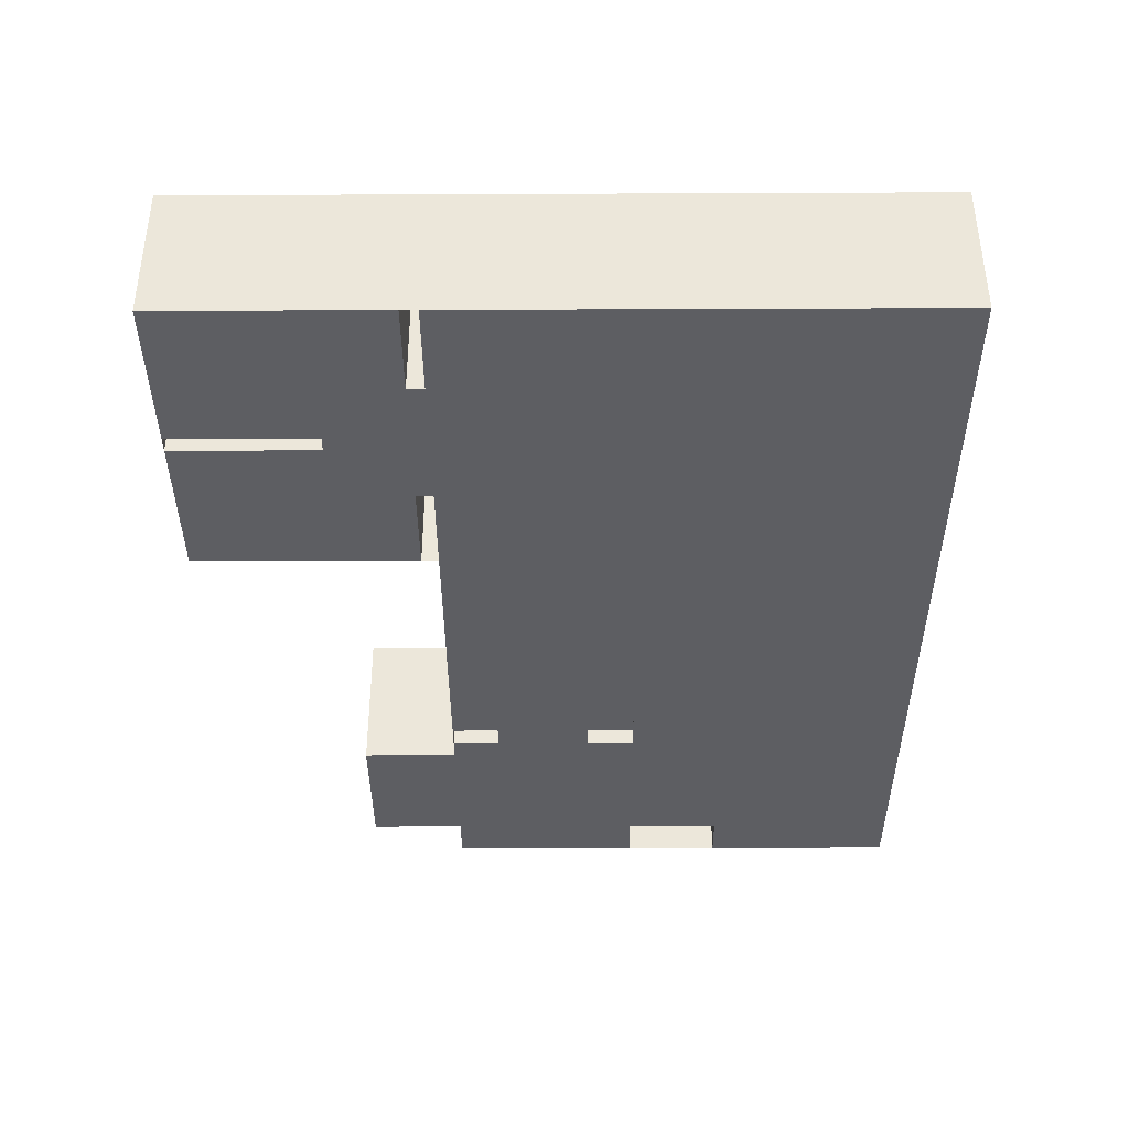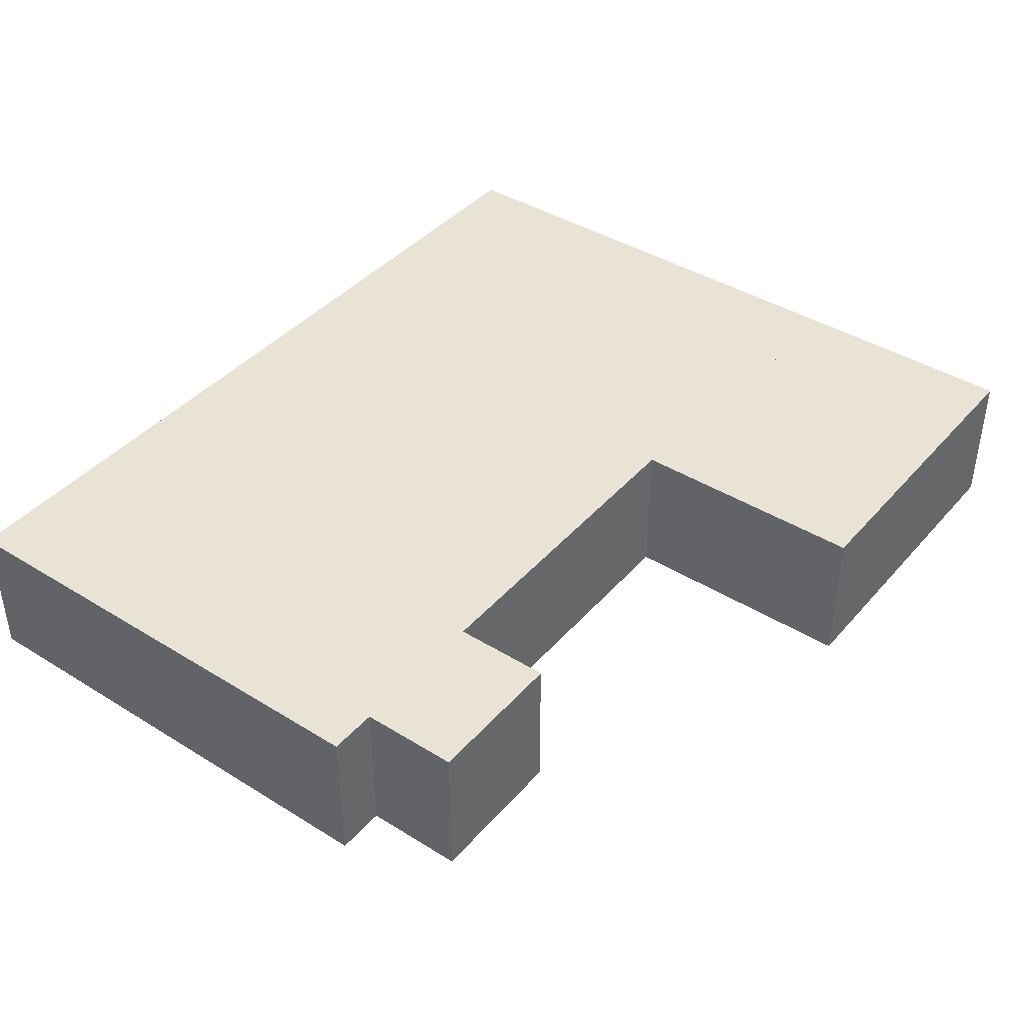
<metadata>
{"format":"obj","ext":"obj","renderer":"f3d","projection":"perspective","resolution":1024,"background":"white","views":[{"elev":-38.7,"azim":-89.7,"up":"+Y"},{"elev":41.0,"azim":127.0,"up":"+Y"}]}
</metadata>
<code>
o Plane
v 9 0 5
v -9 0 5
v 9 0 -5
v -9 0 -5
v 9 3 5
v 9 3 -5
v -9 3 5
v -9 3 -5
v 8 0 5
v 7 0 5
v 6 0 5
v 5 0 5
v 4 0 5
v 3 0 5
v 2 0 5
v 1 0 5
v 0 0 5
v -1 0 5
v -2 0 5
v -3 0 5
v -4 0 5
v -5 0 5
v -6 0 5
v -7 0 5
v -8 0 5
v -8 0 -5
v -7 0 -5
v -6 0 -5
v -5 0 -5
v -4 0 -5
v -3 0 -5
v -2 0 -5
v -1 0 -5
v -0 0 -5
v 1 0 -5
v 2 0 -5
v 3 0 -5
v 4 0 -5
v 5 0 -5
v 6 0 -5
v 7 0 -5
v 8 0 -5
v 9 0 -4
v 9 0 -3
v 9 0 -2
v 9 0 -1
v 9 0 0
v 9 0 1
v 9 0 2
v 9 0 3
v 9 0 4
v -9 0 4
v -9 0 3
v -9 0 2
v -9 0 1
v -9 0 0
v -9 0 -1
v -9 0 -2
v -9 0 -3
v -9 0 -4
v 9 3 -4
v 9 3 -3
v 9 3 -2
v 9 3 -1
v 9 3 0
v 9 3 1
v 9 3 2
v 9 3 3
v 9 3 4
v -9 3 4
v -9 3 3
v -9 3 2
v -9 3 1
v -9 3 0
v -9 3 -1
v -9 3 -2
v -9 3 -3
v -9 3 -4
v 8 0 4
v 8 0 3
v 8 0 2
v 8 0 1
v 8 0 0
v 8 0 -1
v 8 0 -2
v 8 0 -3
v 8 0 -4
v 7 0 4
v 7 0 3
v 7 0 2
v 7 0 1
v 7 0 0
v 7 0 -1
v 7 0 -2
v 7 0 -3
v 7 0 -4
v 6 0 4
v 6 0 3
v 6 0 2
v 6 0 1
v 6 0 0
v 6 0 -1
v 6 0 -2
v 6 0 -3
v 6 0 -4
v 5 0 4
v 5 0 3
v 5 0 2
v 5 0 1
v 5 0 0
v 5 0 -1
v 5 0 -2
v 5 0 -3
v 5 0 -4
v 4 0 4
v 4 0 3
v 4 0 2
v 4 0 1
v 4 0 0
v 4 0 -1
v 4 0 -2
v 4 0 -3
v 4 0 -4
v 3 0 4
v 3 0 3
v 3 0 2
v 3 0 1
v 3 0 0
v 3 0 -1
v 3 0 -2
v 3 0 -3
v 3 0 -4
v 2 0 4
v 2 0 3
v 2 0 2
v 2 0 1
v 2 0 0
v 2 0 -1
v 2 0 -2
v 2 0 -3
v 2 0 -4
v 1 0 4
v 1 0 3
v 1 0 2
v 1 0 1
v 1 0 0
v 1 0 -1
v 1 0 -2
v 1 0 -3
v 1 0 -4
v 0 0 4
v 0 0 3
v 0 0 2
v 0 0 1
v 0 0 0
v -0 0 -1
v -0 0 -2
v -0 0 -3
v -0 0 -4
v -1 0 4
v -1 0 3
v -1 0 2
v -1 0 1
v -1 0 0
v -1 0 -1
v -1 0 -2
v -1 0 -3
v -1 0 -4
v -2 0 4
v -2 0 3
v -2 0 2
v -2 0 1
v -2 0 0
v -2 0 -1
v -2 0 -2
v -2 0 -3
v -2 0 -4
v -3 0 4
v -3 0 3
v -3 0 2
v -3 0 1
v -3 0 0
v -3 0 -1
v -3 0 -2
v -3 0 -3
v -3 0 -4
v -4 0 4
v -4 0 3
v -4 0 2
v -4 0 1
v -4 0 0
v -4 0 -1
v -4 0 -2
v -4 0 -3
v -4 0 -4
v -5 0 4
v -5 0 3
v -5 0 2
v -5 0 1
v -5 0 0
v -5 0 -1
v -5 0 -2
v -5 0 -3
v -5 0 -4
v -6 0 4
v -6 0 3
v -6 0 2
v -6 0 1
v -6 0 0
v -6 0 -1
v -6 0 -2
v -6 0 -3
v -6 0 -4
v -7 0 4
v -7 0 3
v -7 0 2
v -7 0 1
v -7 0 0
v -7 0 -1
v -7 0 -2
v -7 0 -3
v -7 0 -4
v -8 0 4
v -8 0 3
v -8 0 2
v -8 0 1
v -8 0 0
v -8 0 -1
v -8 0 -2
v -8 0 -3
v -8 0 -4
v -9 0 -10
v -8 0 -10
v -7 0 -10
v -6 0 -10
v -5 0 -10
v -4 0 -10
v -3 0 -10
v -2 0 -10
v 5 0 -7
v 6 0 -7
v 7 0 -7
v 8 0 -7
v 4.5 0 5
v 4.5 0 -5
v 4.5 0 4
v 4.5 0 3
v 4.5 0 2
v 4.5 0 1
v 4.5 0 0
v 4.5 0 -1
v 4.5 0 -2
v 4.5 0 -3
v 4.5 0 -4
v 4 3 -4
v 4 3 -5
v 4.5 3 -5
v 4.5 3 -4
v 4 3 -1
v 4 3 -2
v 4.5 3 -1
v 4.5 3 -2
v 4 1 -1
v 3 1 -1
v 2 1 -1
v 1 1 -1
v -0 1 -1
v 4 1 2
v 3 1 2
v 2 1 2
v 1 1 2
v 0 1 2
v -5.333 0 5
v -5.667 0 5
v -5.667 0 -5
v -5.333 0 -5
v -5.667 0 4
v -5.333 0 4
v -5.667 0 3
v -5.333 0 3
v -5.667 0 2
v -5.333 0 2
v -5.667 0 1
v -5.333 0 1
v -5.667 0 0
v -5.333 0 0
v -5.667 0 -1
v -5.333 0 -1
v -5.667 0 -2
v -5.333 0 -2
v -5.667 0 -3
v -5.333 0 -3
v -5.667 0 -4
v -5.333 0 -4
v -5.667 0 -10
v -5.333 0 -10
v -3 0 -7.014
v -2 0 -7.014
v -5 0 -7.014
v -4 0 -7.014
v -7 0 -7.014
v -6 0 -7.014
v -9 0 -7.014
v -8 0 -7.014
v -5.333 0 -7.014
v -5.667 0 -7.014
v -5.667 3 -10
v -5.333 3 -10
v -5.333 3 -7.014
v -5.667 3 -7.014
v -2 0 -5.353
v -4 0 -5.353
v -6 0 -5.353
v -8 0 -5.353
v -3 0 -5.353
v -5 0 -5.353
v -7 0 -5.353
v -9 0 -5.353
v -5.333 0 -5.353
v -5.667 0 -5.353
v -4 3 -5
v -3 3 -5
v -2 3 -5
v -2 3 -5.353
v -4 3 -5.353
v -3 3 -5.353
v -9 3 -5
v -8 3 -5
v -7 3 -5
v -8 3 -5.353
v -7 3 -5.353
v -9 3 -5.353
v -3 2.543 -5.353
v -4 2.543 -5.353
v -3 2.543 -5
v -2 2.543 -5
v -4 2.543 -5
v -2 2.543 -5.353
v -4 3 -5.353
v -4 3 -5
v -4 2.543 -5.353
v -4 2.543 -5
v -4 3 -5.353
v -4 3 -5
v -4 2.543 -5.353
v -4 2.543 -5
v -6.998 3 -5.353
v -6.998 3 -5
v -6.998 2.543 -5.353
v -6.998 2.543 -5
v -9 3 -10
v -8 3 -10
v -7 3 -10
v -6 3 -10
v -5 3 -10
v -4 3 -10
v -3 3 -10
v -2 3 -10
v -5.667 3 -10
v -5.333 3 -10
v -2 3 -7.014
v 9 2.619 -5
v -9 3 -7.014
v -2 3 -5.353
v -9 3 -5.353
v 9 2.619 5
v 9 2.619 4
v 9 2.619 3
v 9 2.619 2
v 9 2.619 1
v 9 2.619 0
v 9 2.619 -1
v 9 2.619 -2
v 9 2.619 -3
v 9 2.619 -4
v 9 0.2918 -5
v 9 0.2918 5
v 9 0.2918 4
v 9 0.2918 3
v 9 0.2918 2
v 9 0.2918 1
v 9 0.2918 0
v 9 0.2918 -1
v 9 0.2918 -2
v 9 0.2918 -3
v 9 0.2918 -4
v 9 3 5
v -9 3 5
v 8 3 5
v 7 3 5
v 6 3 5
v 5 3 5
v 4 3 5
v 3 3 5
v 2 3 5
v 1 3 5
v 0 3 5
v -1 3 5
v -2 3 5
v -3 3 5
v -4 3 5
v -5 3 5
v -6 3 5
v -7 3 5
v -8 3 5
v 4.5 3 5
v -5.333 3 5
v -5.667 3 5
v 0 0.2938 5
v 1 0.2938 5
v 7 0.2938 5
v 8 0.2938 5
v -5.333 0.2938 5
v -5 0.2938 5
v -8 0.2938 5
v -7 0.2938 5
v -1 0.2938 5
v 6 0.2938 5
v -5.667 0.2938 5
v -2 0.2938 5
v 5 0.2938 5
v -3 0.2938 5
v 4 0.2938 5
v 4.5 0.2938 5
v -4 0.2938 5
v 3 0.2938 5
v -9 0.2938 5
v 2 0.2938 5
v -6 0.2938 5
v 9 0.2938 5
v 1 2.62 5
v 8 2.62 5
v -5 2.62 5
v -7 2.62 5
v 4.5 2.62 5
v 9 2.62 5
v 0 2.62 5
v 7 2.62 5
v -5.333 2.62 5
v -8 2.62 5
v -1 2.62 5
v 6 2.62 5
v -5.667 2.62 5
v -2 2.62 5
v 5 2.62 5
v -3 2.62 5
v 4 2.62 5
v -4 2.62 5
v 3 2.62 5
v -9 2.62 5
v 2 2.62 5
v -6 2.62 5
v 9 3 -5
v 8 3 -5
v 5 3 -5
v 4.5 3 -5
v -3.998 3 -5.353
v -3.998 3 -5
v -3.998 2.543 -5.353
v -3.998 2.543 -5
v -2 3 -5
v -1 3 -5
v -0 3 -5
v 1 3 -5
v 2 3 -5
v 3 3 -5
v 4 3 -5
v 5 3 -5
v 8 3 -5
v 5 3 -7
v 6 3 -7
v 7 3 -7
v 8 3 -7
v 9 1.2 -1
v 9 1.2 0
v 9 1.2 1
v 8 1.2 1
v 8 1.2 0
v 8 1.2 -1
v 7 0.2913 -7
v 6 0.2913 -7
v 5 0.2913 -7
v 5 0.2913 -5
v 8 0.2913 -5
v 8 0.2913 -7
v 6 2.628 -7
v 5 2.628 -5
v 8 2.628 -7
v 7 2.628 -7
v 5 2.628 -7
v 8 2.628 -5
v -8 0.2963 -10
v -9 0.2963 -10
v -7 0.2963 -10
v -2 0.2963 -5.353
v -2 0.2963 -7.014
v -6 0.2963 -10
v -5.667 0.2963 -10
v -5 0.2963 -10
v -5.333 0.2963 -10
v -9 0.2963 -7.014
v -9 0.2963 -5.353
v -4 0.2963 -10
v -3 0.2963 -10
v -2 0.2963 -10
v -9 2.63 -10
v -2 2.63 -7.014
v -5.333 2.63 -10
v -9 2.63 -5.353
v -2 2.63 -10
v -8 2.63 -10
v -7 2.63 -10
v -2 2.63 -5.353
v -6 2.63 -10
v -5.667 2.63 -10
v -5 2.63 -10
v -9 2.63 -7.014
v -4 2.63 -10
v -3 2.63 -10
v -3 0 -7.301
v -5 0 -7.301
v -7 0 -7.301
v -9 0 -7.301
v -5.333 0 -7.301
v -5.667 0 -7.301
v -2 0 -7.301
v -4 0 -7.301
v -6 0 -7.301
v -8 0 -7.301
v -5.333 3 -7.301
v -5.667 3 -7.301
v -9 3 -7.301
v -2 3 -7.301
v -9 0.2963 -7.301
v -2 0.2963 -7.301
v -9 2.63 -7.301
v -2 2.63 -7.301
v -3 0 -9.702
v -5 0 -9.702
v -7 0 -9.702
v -9 0 -9.702
v -5.333 0 -9.702
v -5.667 0 -9.702
v -5.333 3 -9.702
v -5.667 3 -9.702
v -9 3 -9.702
v -9 0.2963 -9.702
v -9 2.63 -9.702
v -2 0 -9.702
v -4 0 -9.702
v -6 0 -9.702
v -8 0 -9.702
v -2 3 -9.702
v -2 0.2963 -9.702
v -2 2.63 -9.702
v 7 0 -5.306
v 8 0 -5.306
v 6 0 -5.306
v 5 0 -5.306
v 8 3 -5.306
v 5 3 -5.306
v 8 0.2913 -5.306
v 5 0.2913 -5.306
v 8 2.628 -5.306
v 5 2.628 -5.306
v 7 0 -6.674
v 6 0 -6.674
v 5 0 -6.674
v 5 3 -6.674
v 5 0.2913 -6.674
v 5 2.628 -6.674
v 8 0 -6.674
v 8 3 -6.674
v 8 0.2913 -6.674
v 8 2.628 -6.674
v 7.689 0 5
v 7.689 0 -5
v 7.689 0 4
v 7.689 0 3
v 7.689 0 2
v 7.689 0 1
v 7.689 0 0
v 7.689 0 -1
v 7.689 0 -2
v 7.689 0 -3
v 7.689 0 -4
v 7.689 0 -7
v 7.689 3 5
v 7.689 0.2938 5
v 7.689 2.62 5
v 7.689 3 -7
v 7.689 0.2913 -7
v 7.689 2.628 -7
v 7.689 0 -5.306
v 7.689 0 -6.674
v 5.251 0 5
v 5.251 0 -5
v 5.251 0 4
v 5.251 0 3
v 5.251 0 2
v 5.251 0 1
v 5.251 0 0
v 5.251 0 -1
v 5.251 0 -2
v 5.251 0 -3
v 5.251 0 -4
v 5.251 0 -7
v 5.251 3 5
v 5.251 0.2938 5
v 5.251 2.62 5
v 5.251 3 -7
v 5.251 0.2913 -7
v 5.251 2.628 -7
v 5.251 0 -5.306
v 5.251 0 -6.674
v 9 3 5
v 9 3 -5
v 9 3 4
v 9 3 3
v 9 3 2
v 9 3 1
v 9 3 0
v 9 3 -1
v 9 3 -2
v 9 3 -3
v 9 3 -4
v -2 3 -10
v -2 3 -7.014
v -2 3 -5.353
v -2 3 -7.301
v -2 3 -9.702
v 8 3 -5
v 8 3 -7
v 8 3 -5.306
v 8 3 -6.674
f 231 26 4 60
f 375 61 6 362
f 52 70 7 2
f 43 3 42 87
f 586 577 41 96
f 96 41 40 105
f 606 597 39 114
f 123 255 256 38
f 123 38 37 132
f 132 37 36 141
f 141 36 35 150
f 150 35 34 159
f 159 34 33 168
f 168 33 32 177
f 177 32 31 186
f 186 31 30 195
f 195 30 29 204
f 293 275 28 213
f 213 28 27 222
f 222 27 26 231
f 24 214 223 25
f 214 215 224 223
f 215 216 225 224
f 216 217 226 225
f 217 218 227 226
f 218 219 228 227
f 219 220 229 228
f 220 221 230 229
f 221 222 231 230
f 23 205 214 24
f 205 206 215 214
f 206 207 216 215
f 207 208 217 216
f 208 209 218 217
f 209 210 219 218
f 210 211 220 219
f 211 212 221 220
f 212 213 222 221
f 274 277 205 23
f 277 279 206 205
f 279 281 207 206
f 281 283 208 207
f 283 285 209 208
f 285 287 210 209
f 287 289 211 210
f 289 291 212 211
f 291 293 213 212
f 21 187 196 22
f 187 188 197 196
f 188 189 198 197
f 189 190 199 198
f 190 191 200 199
f 191 192 201 200
f 192 193 202 201
f 193 194 203 202
f 194 195 204 203
f 20 178 187 21
f 178 179 188 187
f 179 180 189 188
f 180 181 190 189
f 181 182 191 190
f 182 183 192 191
f 183 184 193 192
f 184 185 194 193
f 185 186 195 194
f 19 169 178 20
f 169 170 179 178
f 170 171 180 179
f 171 172 181 180
f 172 173 182 181
f 173 174 183 182
f 174 175 184 183
f 175 176 185 184
f 176 177 186 185
f 18 160 169 19
f 160 161 170 169
f 161 162 171 170
f 162 163 172 171
f 163 164 173 172
f 164 165 174 173
f 165 166 175 174
f 166 167 176 175
f 167 168 177 176
f 17 151 160 18
f 151 152 161 160
f 152 153 162 161
f 153 154 163 162
f 154 155 164 163
f 155 156 165 164
f 156 157 166 165
f 157 158 167 166
f 158 159 168 167
f 16 142 151 17
f 142 143 152 151
f 143 144 153 152
f 144 145 154 153
f 145 146 155 154
f 146 147 156 155
f 147 148 157 156
f 148 149 158 157
f 149 150 159 158
f 15 133 142 16
f 133 134 143 142
f 134 135 144 143
f 135 136 145 144
f 136 137 146 145
f 137 138 147 146
f 138 139 148 147
f 139 140 149 148
f 140 141 150 149
f 14 124 133 15
f 124 125 134 133
f 125 126 135 134
f 126 127 136 135
f 127 128 137 136
f 128 129 138 137
f 129 130 139 138
f 130 131 140 139
f 131 132 141 140
f 13 115 124 14
f 115 116 125 124
f 116 117 126 125
f 117 118 127 126
f 118 119 128 127
f 119 120 129 128
f 120 121 130 129
f 121 122 131 130
f 122 123 132 131
f 244 246 115 13
f 246 247 116 115
f 247 248 117 116
f 248 249 118 117
f 249 250 119 118
f 250 251 120 119
f 121 260 262 252
f 252 253 122 121
f 253 254 123 122
f 596 598 106 12
f 598 599 107 106
f 599 600 108 107
f 600 601 109 108
f 601 602 110 109
f 602 603 111 110
f 603 604 112 111
f 604 605 113 112
f 605 606 114 113
f 10 88 97 11
f 88 89 98 97
f 89 90 99 98
f 90 91 100 99
f 91 92 101 100
f 92 93 102 101
f 93 94 103 102
f 94 95 104 103
f 95 96 105 104
f 576 578 88 10
f 578 579 89 88
f 579 580 90 89
f 580 581 91 90
f 581 582 92 91
f 582 583 93 92
f 583 584 94 93
f 584 585 95 94
f 585 586 96 95
f 1 51 79 9
f 51 50 80 79
f 50 49 81 80
f 49 48 82 81
f 83 478 479 84
f 84 479 474 46
f 46 45 85 84
f 45 44 86 85
f 44 43 87 86
f 4 8 78 60
f 60 78 77 59
f 59 77 76 58
f 58 76 75 57
f 57 75 74 56
f 56 74 73 55
f 55 73 72 54
f 54 72 71 53
f 53 71 70 52
f 366 5 69 367
f 367 69 68 368
f 368 68 67 369
f 369 67 66 370
f 370 66 65 371
f 371 65 64 372
f 372 64 63 373
f 373 63 62 374
f 374 62 61 375
f 25 223 52 2
f 223 224 53 52
f 224 225 54 53
f 225 226 55 54
f 226 227 56 55
f 227 228 57 56
f 228 229 58 57
f 229 230 59 58
f 230 231 60 59
f 549 239 238 538
f 550 237 236 539
f 551 235 234 540
f 552 233 232 541
f 538 238 237 550
f 543 295 235 551
f 540 234 233 552
f 595 587 242 566
f 566 242 241 567
f 615 607 240 568
f 113 114 254 253
f 112 113 253 252
f 111 112 252 251
f 110 111 251 250
f 109 110 250 249
f 108 109 249 248
f 107 108 248 247
f 106 107 247 246
f 12 106 246 244
f 114 39 245 254
f 258 257 256 255
f 38 256 257 245
f 254 258 255 123
f 245 257 258 254
f 261 262 260 259
f 120 259 260 121
f 252 262 261 251
f 251 261 259 120
f 156 267 266 147
f 147 266 265 138
f 138 265 264 129
f 129 264 263 120
f 153 272 271 144
f 144 271 270 135
f 135 270 269 126
f 126 269 268 117
f 539 236 296 542
f 524 530 309 305
f 203 204 294 292
f 292 294 293 291
f 202 203 292 290
f 290 292 291 289
f 201 202 290 288
f 288 290 289 287
f 200 201 288 286
f 286 288 287 285
f 199 200 286 284
f 284 286 285 283
f 198 199 284 282
f 282 284 283 281
f 197 198 282 280
f 280 282 281 279
f 196 197 280 278
f 278 280 279 277
f 22 196 278 273
f 273 278 277 274
f 204 29 276 294
f 294 276 275 293
f 319 305 306 320
f 316 299 305 319
f 317 301 304 314
f 320 306 302 313
f 315 297 300 312
f 314 304 303 318
f 313 302 301 317
f 312 300 299 316
f 311 298 297 315
f 544 308 307 545
f 543 545 307 295
f 295 307 308 296
f 305 309 310 306
f 336 323 322 335
f 30 312 316 29
f 28 313 317 27
f 314 330 331 317
f 334 325 326 333
f 275 320 313 28
f 4 327 332 318
f 29 316 319 276
f 276 319 320 275
f 323 324 326 322
f 322 326 325 321
f 321 340 342 337
f 338 324 323 336
f 333 326 324 338
f 335 322 321 337
f 328 330 332 327
f 329 331 330 328
f 26 328 327 4
f 317 331 329 27
f 318 332 330 314
f 27 329 328 26
f 31 335 337 30
f 315 333 338 311
f 311 338 336 32
f 30 337 334 312
f 312 334 333 315
f 32 336 335 31
f 342 346 345 341
f 337 342 341 334
f 325 339 340 321
f 334 341 339 325
f 341 345 343 339
f 340 344 346 342
f 339 343 344 340
f 350 349 347 348
f 511 352 351 506
f 512 353 352 511
f 513 364 361 507
f 514 354 353 512
f 515 359 354 514
f 516 355 360 508
f 517 363 365 509
f 508 360 359 515
f 518 356 355 516
f 519 357 356 518
f 555 553 358 510
f 536 532 363 517
f 510 358 357 519
f 384 373 374 385
f 382 371 372 383
f 381 370 371 382
f 379 368 369 380
f 377 366 367 378
f 386 375 362 376
f 43 386 376 3
f 1 377 378 51
f 51 378 379 50
f 50 379 380 49
f 49 380 381 48
f 48 381 382 47
f 47 382 383 46
f 46 383 384 45
f 45 384 385 44
f 44 385 386 43
f 437 397 396 431
f 590 588 389 432
f 439 407 402 433
f 440 405 404 434
f 441 398 397 437
f 442 391 390 438
f 443 408 407 439
f 444 399 398 441
f 610 608 391 442
f 446 400 399 444
f 447 393 406 435
f 448 401 400 446
f 449 394 393 447
f 435 406 392 445
f 433 402 401 448
f 450 388 405 440
f 451 395 394 449
f 452 403 408 443
f 431 396 395 451
f 432 389 387 436
f 434 404 403 452
f 24 416 429 23
f 9 412 430 1
f 16 410 428 15
f 23 429 419 274
f 15 428 426 14
f 2 427 415 25
f 22 414 425 21
f 244 424 421 12
f 14 426 423 13
f 21 425 422 20
f 13 423 424 244
f 20 422 420 19
f 596 609 418 11
f 19 420 417 18
f 274 419 413 273
f 11 418 411 10
f 18 417 409 17
f 25 415 416 24
f 273 413 414 22
f 576 589 412 9
f 17 409 410 16
f 416 434 452 429
f 412 432 436 430
f 410 431 451 428
f 429 452 443 419
f 428 451 449 426
f 427 450 440 415
f 414 433 448 425
f 424 435 445 421
f 426 449 447 423
f 425 448 446 422
f 423 447 435 424
f 422 446 444 420
f 609 610 442 418
f 420 444 441 417
f 419 443 439 413
f 417 441 437 409
f 415 440 434 416
f 413 439 433 414
f 409 437 431 410
f 3 453 454 42
f 39 455 456 245
f 460 458 457 459
f 349 459 457 347
f 348 458 460 350
f 347 457 458 348
f 350 460 459 349
f 38 467 466 37
f 36 465 464 35
f 34 463 462 33
f 37 466 465 36
f 35 464 463 34
f 33 462 461 32
f 489 472 471 486
f 565 561 468 487
f 575 573 473 488
f 593 591 472 489
f 613 611 470 490
f 476 475 478 477
f 475 474 479 478
f 48 476 477 82
f 46 474 475 47
f 82 477 478 83
f 47 475 476 48
f 607 612 482 240
f 587 592 480 242
f 572 574 485 243
f 559 563 483 39
f 242 480 481 241
f 612 613 490 482
f 592 593 489 480
f 574 575 488 485
f 563 565 487 483
f 480 489 486 481
f 239 505 504 238
f 523 534 501 303
f 549 554 505 239
f 238 504 503 237
f 237 503 499 236
f 296 500 498 295
f 303 501 502 318
f 236 499 500 296
f 295 498 497 235
f 235 497 494 234
f 311 495 496 298
f 234 494 492 233
f 233 492 493 232
f 505 510 519 504
f 534 536 517 501
f 554 555 510 505
f 504 519 518 503
f 503 518 516 499
f 500 508 515 498
f 501 517 509 502
f 499 516 508 500
f 498 515 514 497
f 497 514 512 494
f 495 513 507 496
f 494 512 511 492
f 492 511 506 493
f 496 507 537 535
f 547 548 536 534
f 298 496 535 526
f 541 547 534 523
f 548 546 532 536
f 507 361 533 537
f 306 310 531 525
f 309 530 531 310
f 542 544 530 524
f 299 521 524 305
f 301 522 529 304
f 306 525 528 302
f 297 520 527 300
f 304 529 523 303
f 302 528 522 301
f 300 527 521 299
f 298 526 520 297
f 296 308 544 542
f 506 351 546 548
f 232 493 547 541
f 493 506 548 547
f 535 537 555 554
f 526 535 554 549
f 537 533 553 555
f 525 531 545 543
f 530 544 545 531
f 521 539 542 524
f 522 540 552 529
f 525 543 551 528
f 520 538 550 527
f 529 552 541 523
f 528 551 540 522
f 527 550 539 521
f 526 549 538 520
f 484 491 564 562
f 568 570 563 559
f 42 484 562 557
f 491 469 560 564
f 571 569 561 565
f 597 614 559 39
f 41 556 558 40
f 577 594 556 41
f 490 470 569 571
f 240 482 570 568
f 482 490 571 570
f 557 562 574 572
f 564 560 573 575
f 614 615 568 559
f 556 566 567 558
f 594 595 566 556
f 557 572 595 594
f 42 557 594 577
f 485 488 593 592
f 243 485 592 587
f 488 473 591 593
f 10 411 589 576
f 438 390 588 590
f 572 243 587 595
f 86 87 586 585
f 85 86 585 584
f 84 85 584 583
f 83 84 583 582
f 82 83 582 581
f 81 82 581 580
f 80 81 580 579
f 79 80 579 578
f 9 79 578 576
f 87 42 577 586
f 558 567 615 614
f 40 558 614 597
f 481 486 613 612
f 241 481 612 607
f 486 471 611 613
f 421 445 610 609
f 12 421 609 596
f 445 392 608 610
f 567 241 607 615
f 104 105 606 605
f 103 104 605 604
f 102 103 604 603
f 101 102 603 602
f 100 101 602 601
f 99 100 601 600
f 98 99 600 599
f 97 98 599 598
f 11 97 598 596
f 105 40 597 606
f 73 621 620 72
f 70 618 616 7
f 77 625 624 76
f 8 617 626 78
f 74 622 621 73
f 71 619 618 70
f 78 626 625 77
f 75 623 622 74
f 72 620 619 71
f 76 624 623 75
f 351 627 631 546
f 363 628 629 365
f 532 630 628 363
f 546 631 630 532
f 569 635 634 561
f 561 634 632 468
f 470 633 635 569
f 385 374 375 386
f 383 372 373 384
f 380 369 370 381
f 378 367 368 379
f 418 442 438 411
f 589 590 432 412
f 570 571 565 563
f 562 564 575 574
f 411 438 590 589

</code>
